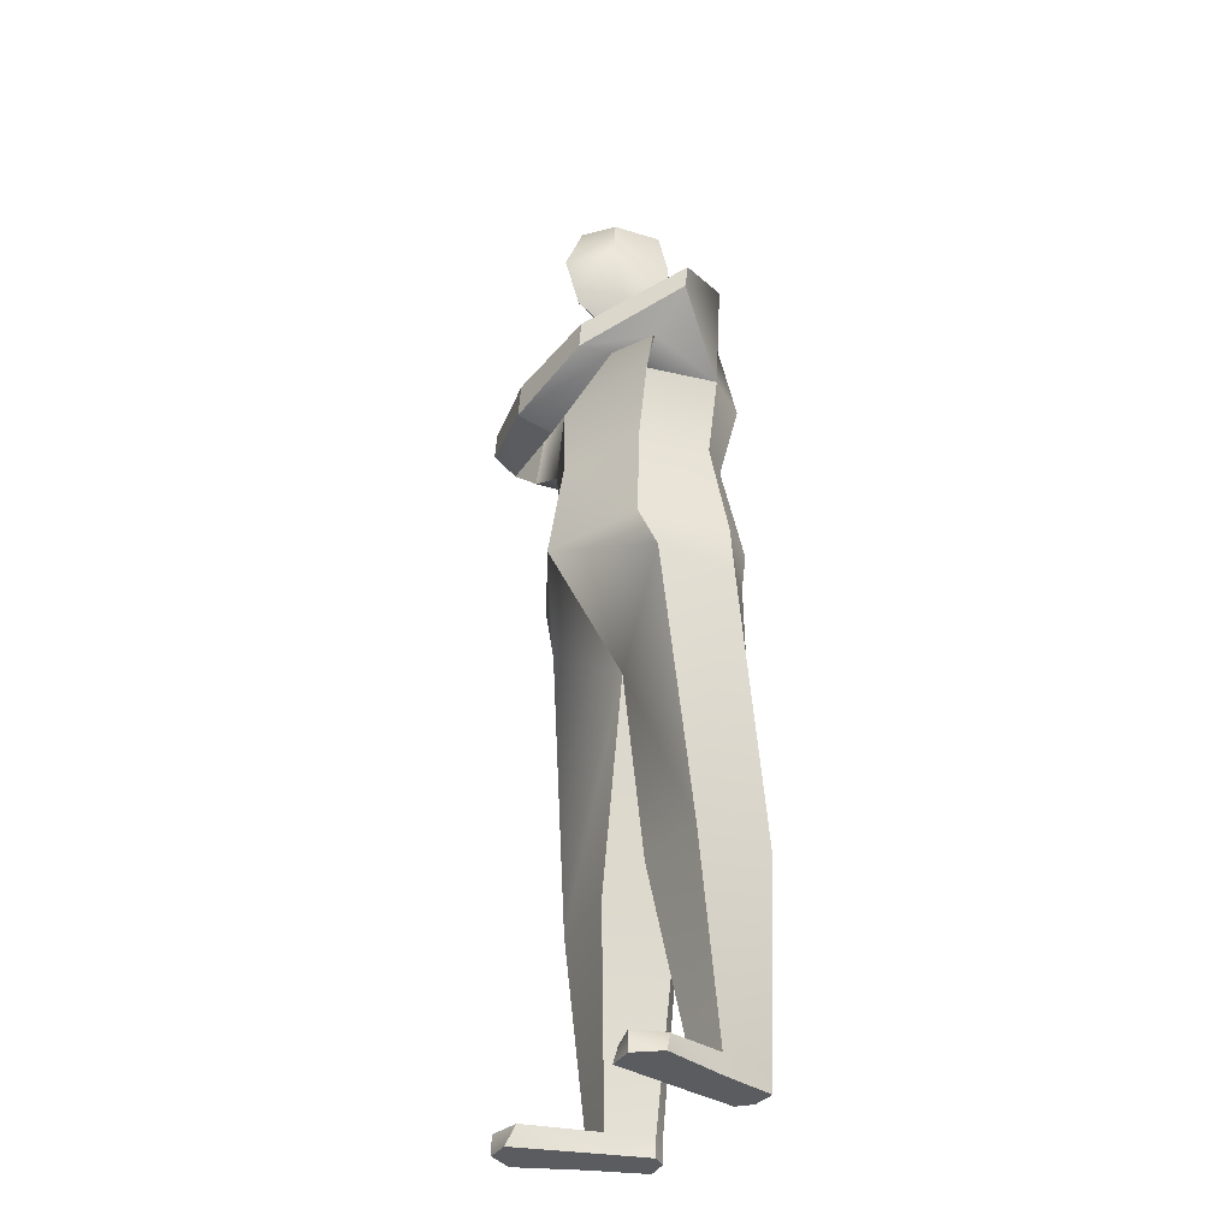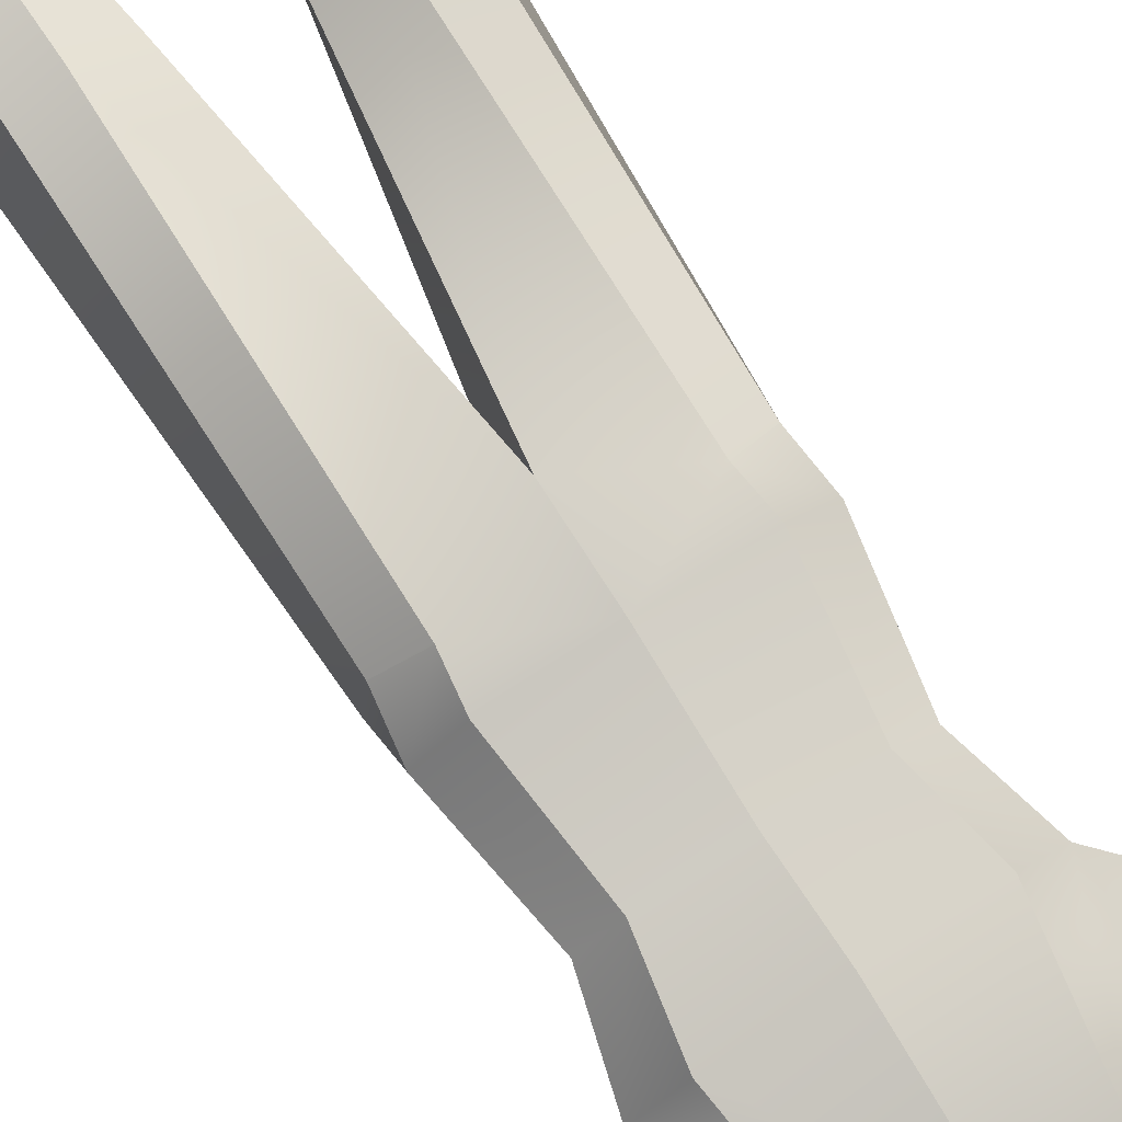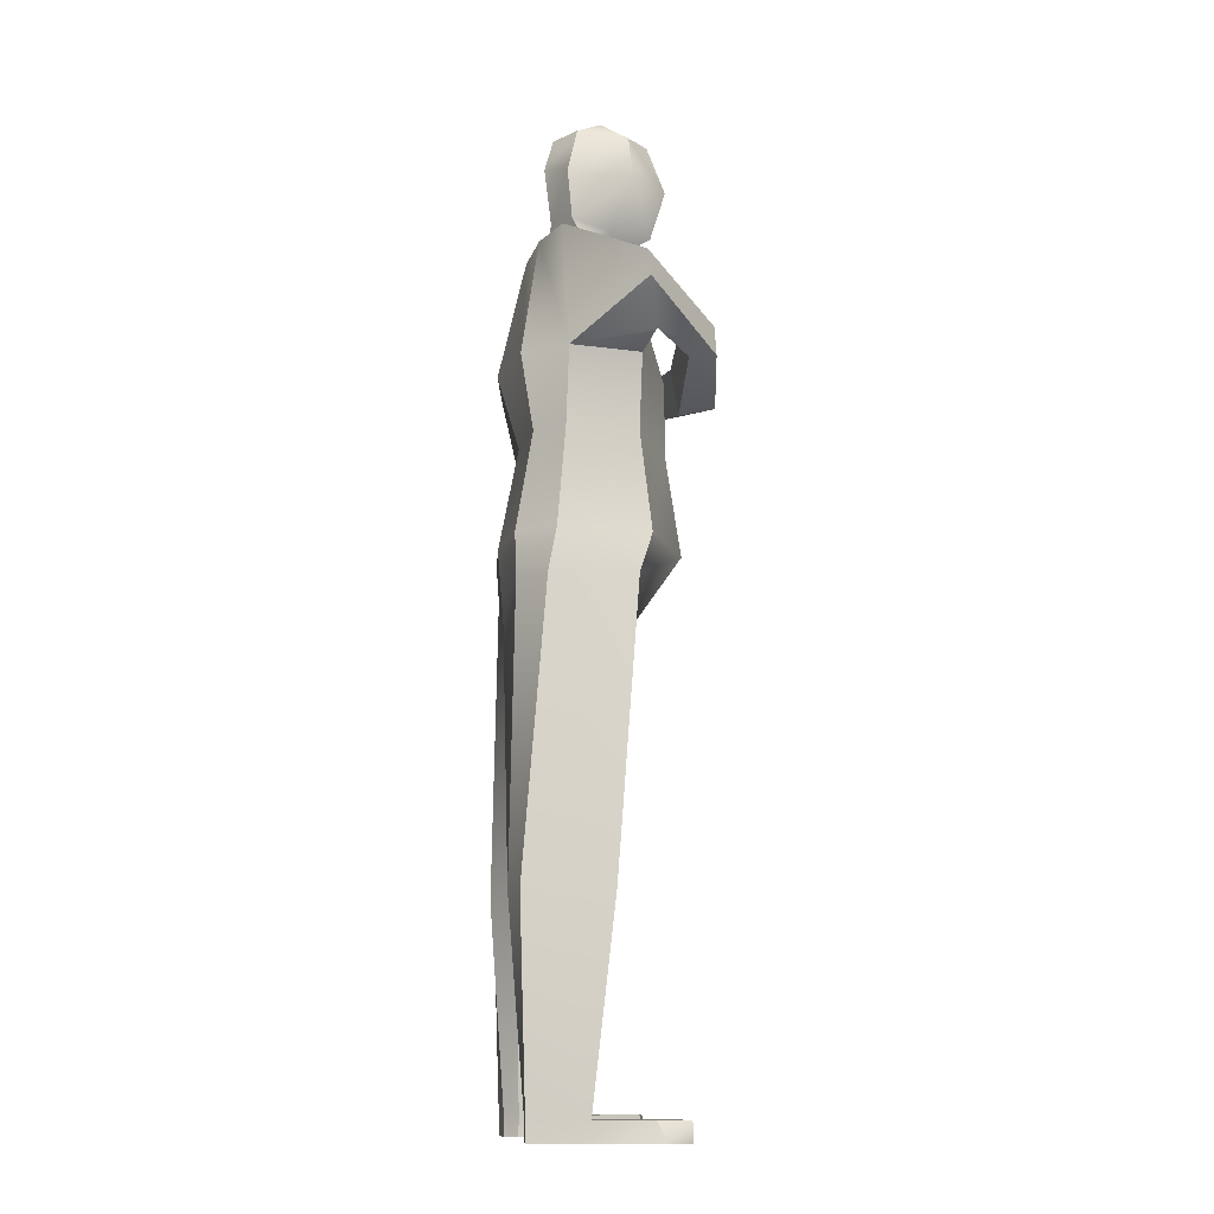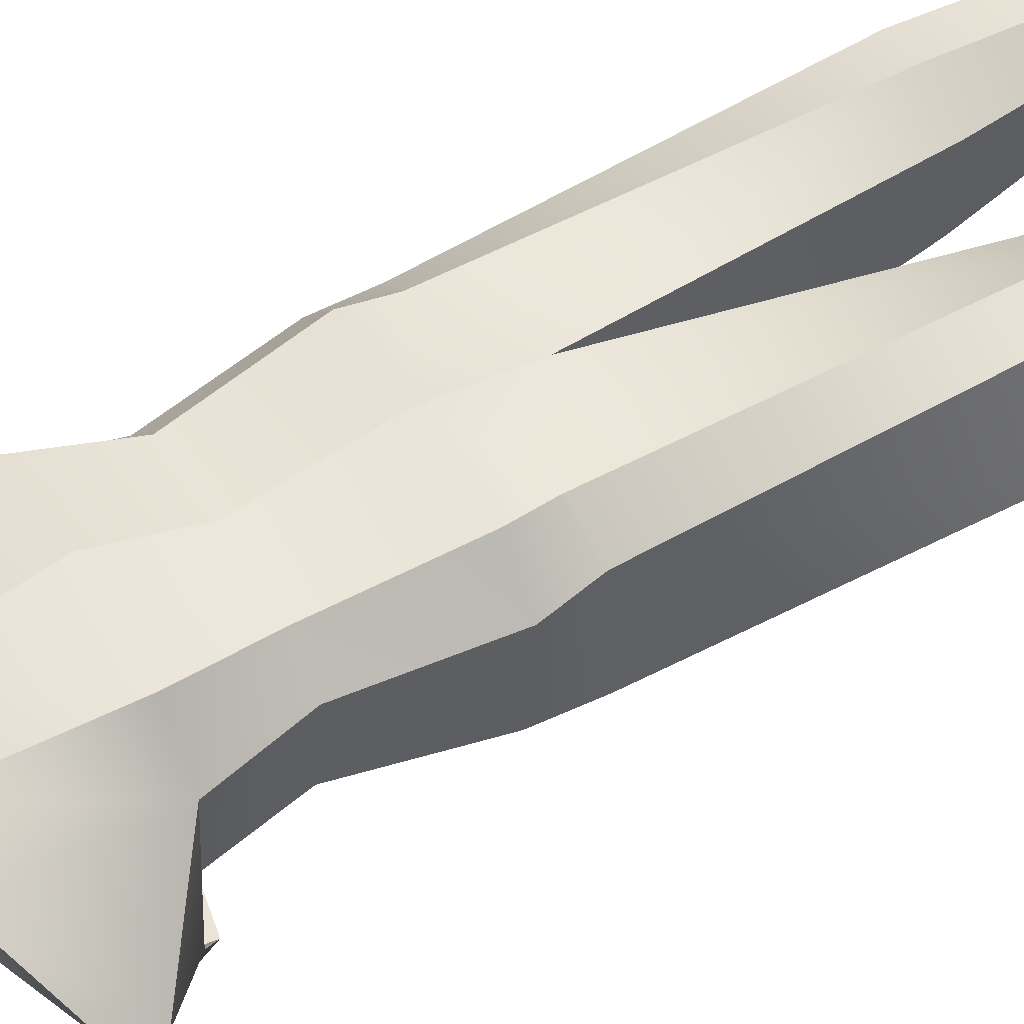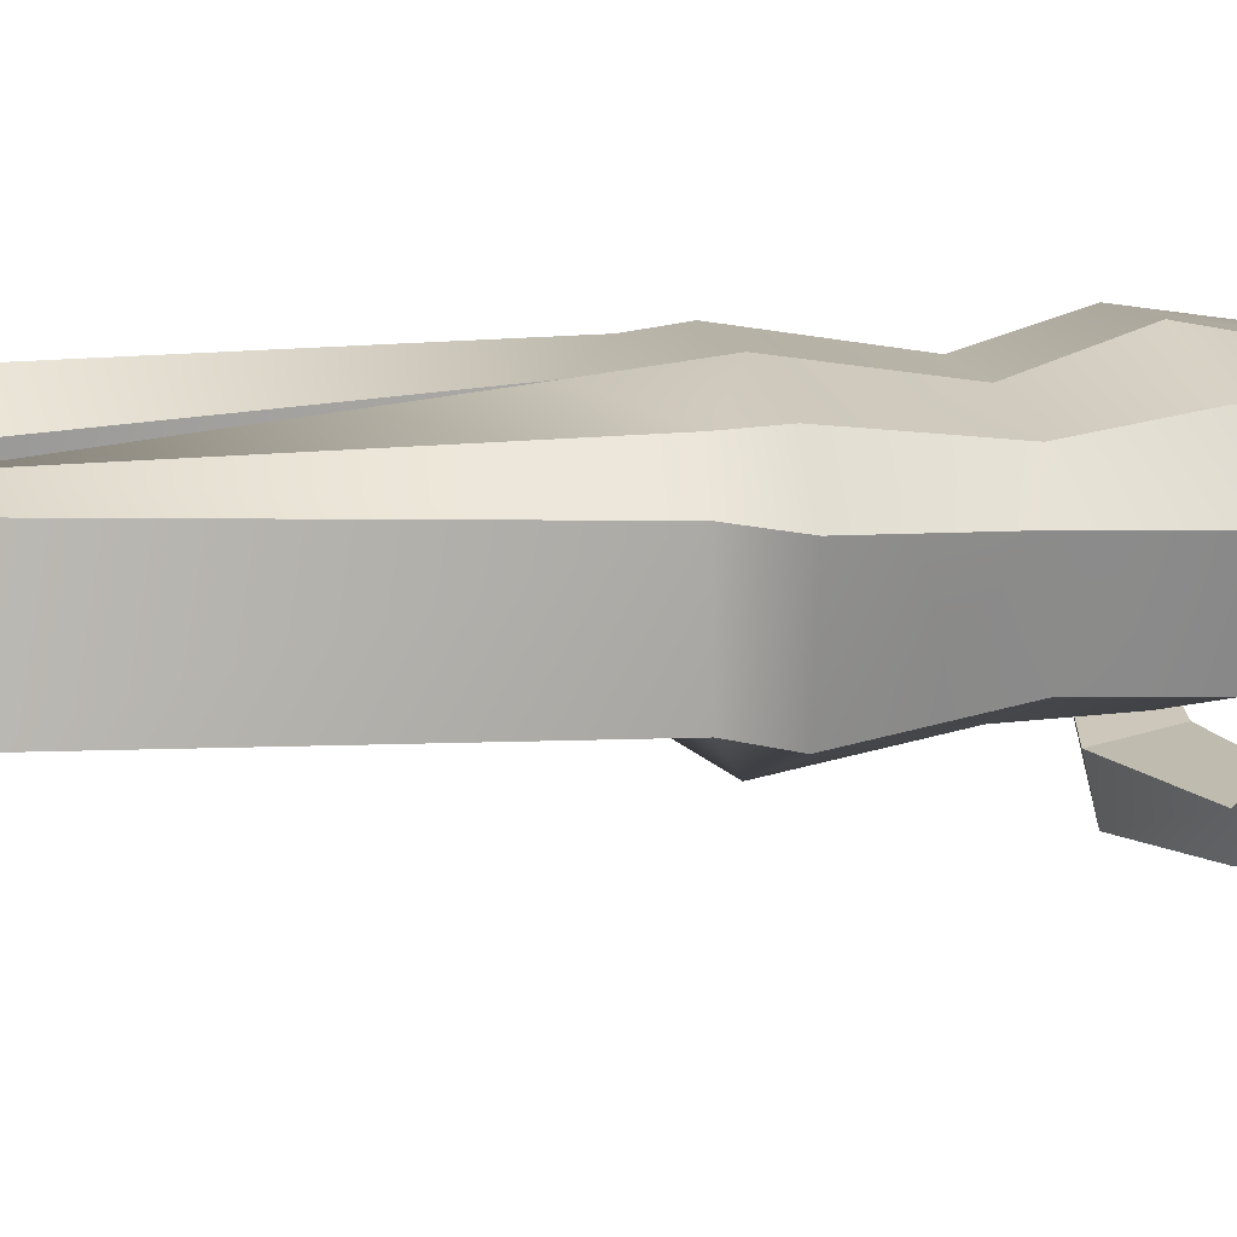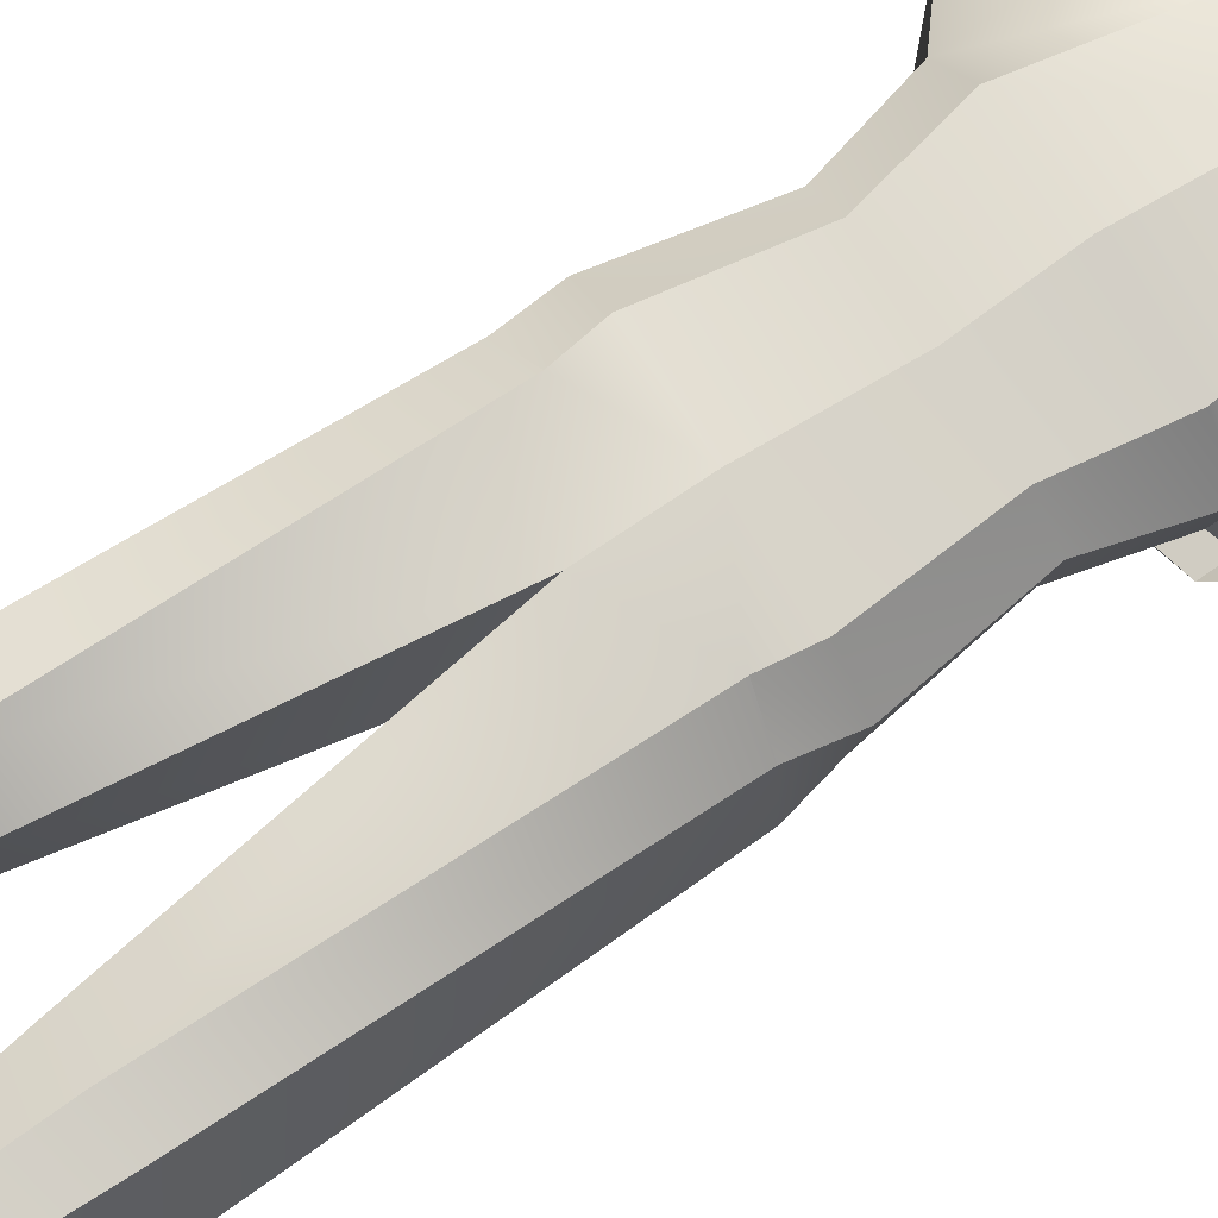
<metadata>
{"format":"obj","ext":"obj","renderer":"f3d","projection":"perspective","resolution":1024,"background":"white","views":[{"elev":-33.9,"azim":-117.2,"up":"+Y"},{"elev":79.5,"azim":147.6,"up":"+Z"},{"elev":-12.0,"azim":80.9,"up":"+Y"},{"elev":49.8,"azim":-120.5,"up":"+Z"},{"elev":18.3,"azim":76.2,"up":"+Z"},{"elev":75.1,"azim":57.1,"up":"+Z"}]}
</metadata>
<code>
o LOD.003
v 0.2339 -0.003842 -0.1609
v 0.185 -0.003842 -0.1609
v 0.2339 0.03196 -0.1609
v 0.1735 0.03196 -0.146
v -0.2339 -0.003842 -0.1609
v -0.2339 0.03196 -0.1609
v -0.185 -0.003842 -0.1609
v -0.1735 0.03196 -0.146
v -0.2487 0.03196 -0.1007
v -0.144 0.03196 -0.007425
v -0.2217 0.03196 0.000159
v 0.1904 0.03196 0.1016
v 0.1452 0.03196 0.09776
v 0.1904 -0.003842 0.1016
v 0.1452 -0.003842 0.09776
v -0.1452 -0.003842 0.09776
v -0.1452 0.03196 0.09776
v -0.1904 -0.003842 0.1016
v -0.1904 0.03196 0.1016
v 0.2217 -0.003842 0.000159
v 0.144 -0.003842 -0.007425
v 0.2653 -0.003842 -0.1155
v -0.2217 -0.003842 0.000159
v -0.2653 -0.003842 -0.1155
v -0.144 -0.003842 -0.007425
v 0.2487 0.03196 -0.1007
v 0.2217 0.03196 0.000159
v 0.144 0.03196 -0.007425
v 0.1234 0.03196 0.07428
v 0.1234 -0.003842 0.07428
v -0.1234 -0.003842 0.07428
v -0.1234 0.03196 0.07428
v 0.231 0.3994 -0.04036
v 0.07567 0.3994 -0.04795
v 0.06483 0.3994 0.08662
v 0.1334 0.3994 0.1267
v 0.1983 0.3994 0.1139
v -0.231 0.3994 -0.04036
v -0.07567 0.3994 -0.04795
v -0.1983 0.3994 0.1139
v -0.1334 0.3994 0.1267
v -0.06483 0.3994 0.08662
v 0 0.7941 -0.04795
v 0.2008 0.9285 -0.08445
v 0 0.8713 0.1232
v 0.1334 0.9402 0.1171
v 0.1899 0.9285 0.06981
v -0.2008 0.9285 -0.08445
v -0.1899 0.9285 0.06981
v -0.1334 0.9402 0.1171
v 0 1.004 -0.1948
v 0.1791 1.004 -0.1108
v 0 1.004 0.1344
v 0.142 1.004 0.1209
v 0.2004 1.004 0.05648
v -0.1791 1.004 -0.1108
v -0.2004 1.004 0.05648
v -0.142 1.004 0.1209
v 0 1.191 -0.1657
v 0.1517 1.191 -0.09329
v 0 1.191 0.09866
v 0.1202 1.191 0.08809
v 0.1697 1.191 0.03765
v -0.1517 1.191 -0.09329
v -0.1697 1.191 0.03765
v -0.1202 1.191 0.08809
v 0 1.323 -0.1657
v 0.1831 1.323 -0.09329
v 0.1452 1.323 0.1138
v 0 1.323 0.1384
v 0.2049 1.323 0.03765
v -0.1831 1.323 -0.09329
v -0.2049 1.323 0.03765
v -0.1452 1.323 0.1138
v 0.1831 1.515 -0.05861
v 0 1.541 -0.07557
v 0 1.541 0.08825
v 0.1158 1.541 0.07909
v 0.2049 1.541 0.04942
v -0.1831 1.515 -0.05861
v -0.1158 1.541 0.07909
v -0.2049 1.541 0.04942
v 0.2431 1.346 -0.1086
v 0.3145 1.414 -0.0848
v 0.2431 1.471 -0.09151
v 0.3145 1.461 -0.07899
v -0.2431 1.346 -0.1086
v -0.3145 1.414 -0.0848
v -0.3145 1.461 -0.07899
v -0.2431 1.471 -0.09151
v 0.1785 1.325 -0.2251
v 0.1999 1.312 -0.1715
v 0.1999 1.379 -0.1601
v 0.1785 1.377 -0.2212
v -0.1785 1.325 -0.2251
v -0.1999 1.312 -0.1715
v -0.1785 1.377 -0.2212
v -0.1999 1.379 -0.1601
v 0 1.284 -0.2592
v 0 1.268 -0.1915
v 0 1.354 -0.1771
v 0 1.352 -0.2543
v 0.05255 1.573 -0.03701
v 0 1.567 -0.08026
v 0 1.594 0.04762
v 0.07175 1.584 0.002573
v -0.05255 1.573 -0.03701
v -0.07175 1.584 0.002573
v 0.04047 1.598 -0.05788
v 0 1.603 -0.1405
v 0.06815 1.609 0.01404
v 0 1.619 0.04282
v -0.04047 1.598 -0.05788
v -0.06815 1.609 0.01404
v 0.06691 1.689 -0.09863
v 0 1.695 -0.1688
v 0.06149 1.703 0.02159
v 0 1.726 0.05613
v -0.06691 1.689 -0.09863
v -0.06149 1.703 0.02159
v 0.05709 1.774 -0.09091
v 0 1.781 -0.1345
v 0.05676 1.782 0.003768
v -1e-06 1.783 0.03989
v -0.05709 1.774 -0.09091
v -0.05676 1.782 0.003768
v 0 1.823 -0.04781
f 1 2 3
f 3 2 4
f 5 6 7
f 7 6 8
f 6 9 8
f 8 9 10
f 9 11 10
f 12 13 14
f 14 13 15
f 16 17 18
f 18 17 19
f 20 21 22
f 2 1 21
f 21 1 22
f 23 24 25
f 7 25 5
f 25 24 5
f 24 23 9
f 9 23 11
f 22 26 20
f 20 26 27
f 5 24 6
f 6 24 9
f 3 4 26
f 4 28 26
f 26 28 27
f 1 3 22
f 22 3 26
f 28 4 21
f 21 4 2
f 10 25 8
f 8 25 7
f 28 21 29
f 29 21 30
f 21 20 30
f 14 15 20
f 20 15 30
f 20 27 14
f 14 27 12
f 11 23 19
f 19 23 18
f 25 31 23
f 18 23 16
f 23 31 16
f 25 10 31
f 31 10 32
f 13 29 15
f 15 29 30
f 32 17 31
f 31 17 16
f 27 28 33
f 33 28 34
f 29 35 28
f 28 35 34
f 29 13 35
f 35 13 36
f 13 12 36
f 36 12 37
f 12 27 37
f 37 27 33
f 11 38 10
f 10 38 39
f 19 40 11
f 11 40 38
f 19 17 40
f 40 17 41
f 32 42 17
f 17 42 41
f 32 10 42
f 42 10 39
f 34 43 33
f 33 43 44
f 34 35 43
f 43 35 45
f 35 36 45
f 45 36 46
f 37 47 36
f 36 47 46
f 37 33 47
f 47 33 44
f 39 38 43
f 43 38 48
f 40 49 38
f 38 49 48
f 40 41 49
f 49 41 50
f 42 45 41
f 41 45 50
f 39 43 42
f 42 43 45
f 43 51 44
f 44 51 52
f 45 46 53
f 53 46 54
f 47 55 46
f 46 55 54
f 47 44 55
f 55 44 52
f 43 48 51
f 51 48 56
f 49 57 48
f 48 57 56
f 49 50 57
f 57 50 58
f 45 53 50
f 50 53 58
f 51 59 52
f 52 59 60
f 53 54 61
f 61 54 62
f 54 55 62
f 62 55 63
f 55 52 63
f 63 52 60
f 51 56 59
f 59 56 64
f 57 65 56
f 56 65 64
f 58 66 57
f 57 66 65
f 53 61 58
f 58 61 66
f 59 67 60
f 60 67 68
f 62 69 61
f 61 69 70
f 63 71 62
f 62 71 69
f 63 60 71
f 71 60 68
f 59 64 67
f 67 64 72
f 64 65 72
f 72 65 73
f 65 66 73
f 73 66 74
f 66 61 74
f 74 61 70
f 68 67 75
f 75 67 76
f 70 69 77
f 77 69 78
f 69 71 78
f 78 71 79
f 72 80 67
f 67 80 76
f 74 81 73
f 73 81 82
f 70 77 74
f 74 77 81
f 68 83 71
f 71 83 84
f 75 85 68
f 68 85 83
f 79 86 75
f 75 86 85
f 71 84 79
f 79 84 86
f 72 73 87
f 87 73 88
f 73 82 88
f 88 82 89
f 82 80 89
f 89 80 90
f 80 72 90
f 90 72 87
f 84 83 91
f 91 83 92
f 85 93 83
f 83 93 92
f 94 93 86
f 85 86 93
f 86 84 94
f 94 84 91
f 88 95 87
f 87 95 96
f 89 97 88
f 88 97 95
f 97 89 98
f 89 90 98
f 90 87 98
f 98 87 96
f 91 92 99
f 99 92 100
f 93 101 92
f 92 101 100
f 93 94 101
f 101 94 102
f 94 91 102
f 102 91 99
f 95 99 96
f 96 99 100
f 97 102 95
f 95 102 99
f 98 101 97
f 97 101 102
f 98 96 101
f 101 96 100
f 75 76 103
f 103 76 104
f 77 78 105
f 105 78 106
f 78 79 106
f 75 103 79
f 79 103 106
f 80 107 76
f 76 107 104
f 80 82 107
f 107 82 108
f 82 81 108
f 77 105 81
f 81 105 108
f 103 104 109
f 109 104 110
f 106 111 105
f 105 111 112
f 103 109 106
f 106 109 111
f 107 113 104
f 104 113 110
f 107 108 113
f 113 108 114
f 108 105 114
f 114 105 112
f 109 110 115
f 115 110 116
f 111 117 112
f 112 117 118
f 109 115 111
f 111 115 117
f 113 119 110
f 110 119 116
f 113 114 119
f 119 114 120
f 114 112 120
f 120 112 118
f 115 116 121
f 121 116 122
f 117 123 118
f 118 123 124
f 115 121 117
f 117 121 123
f 119 125 116
f 116 125 122
f 119 120 125
f 125 120 126
f 120 118 126
f 126 118 124
f 121 122 127
f 124 123 127
f 123 121 127
f 122 125 127
f 125 126 127
f 126 124 127

</code>
